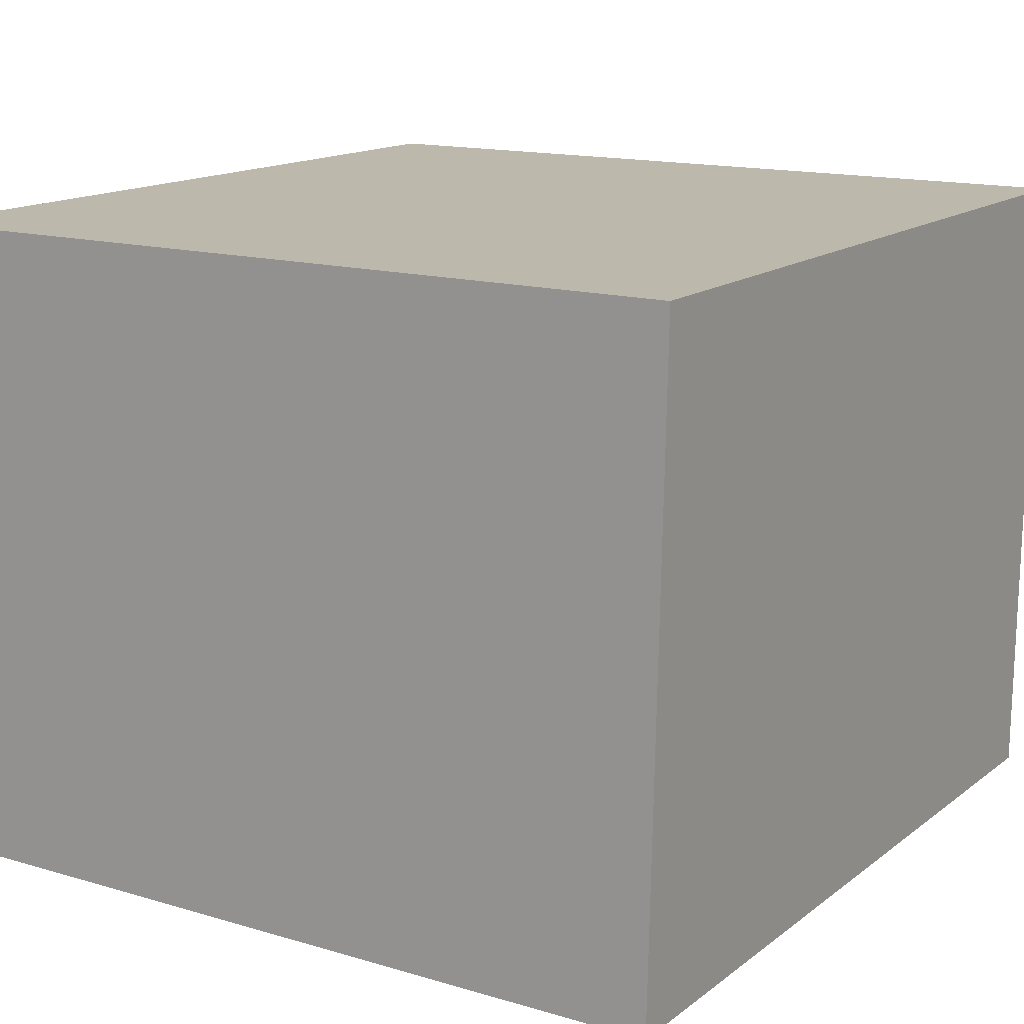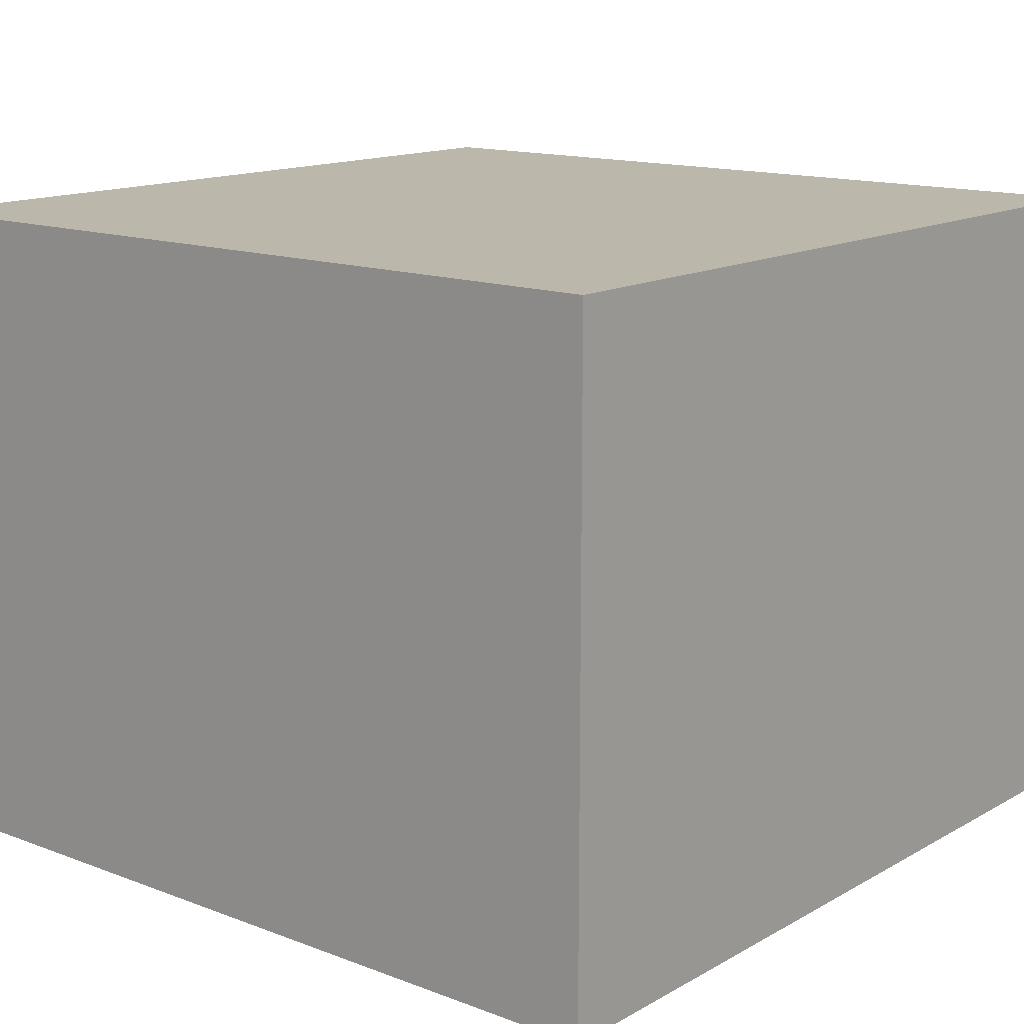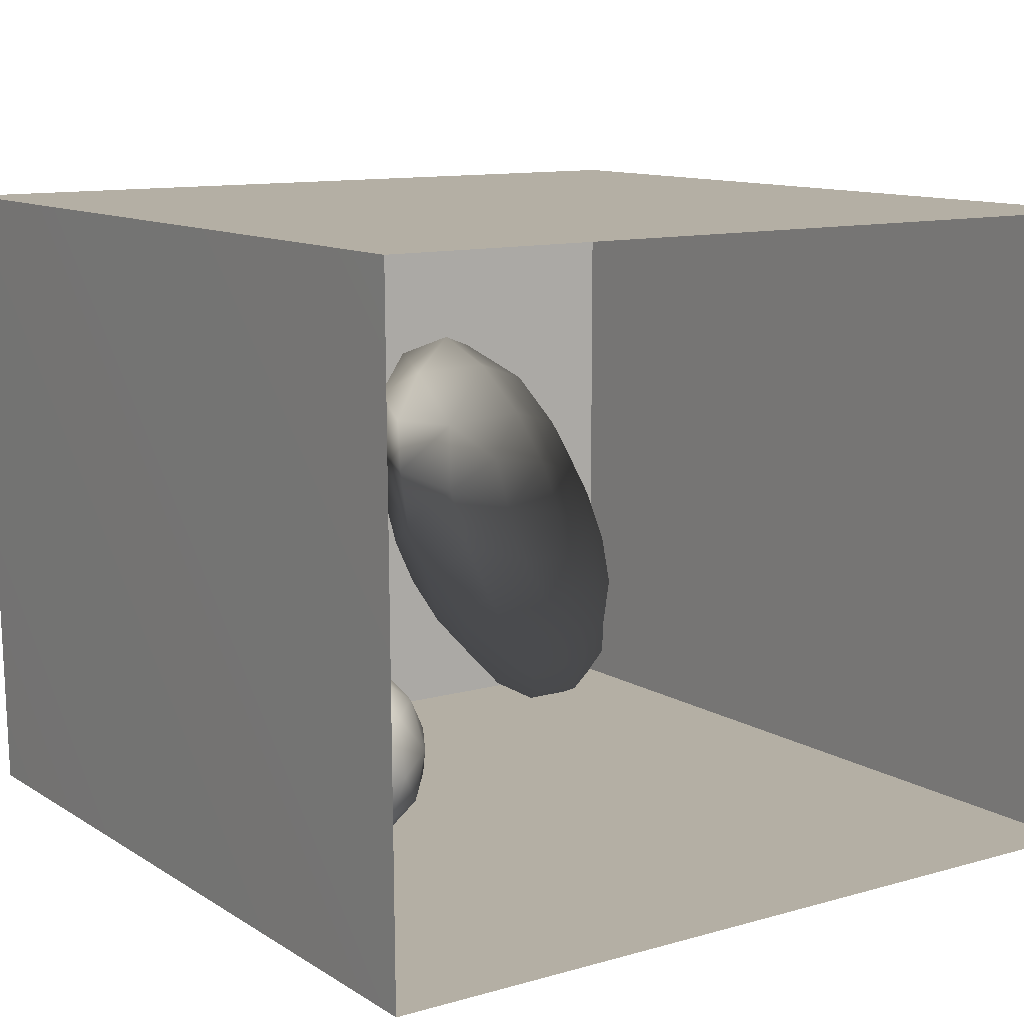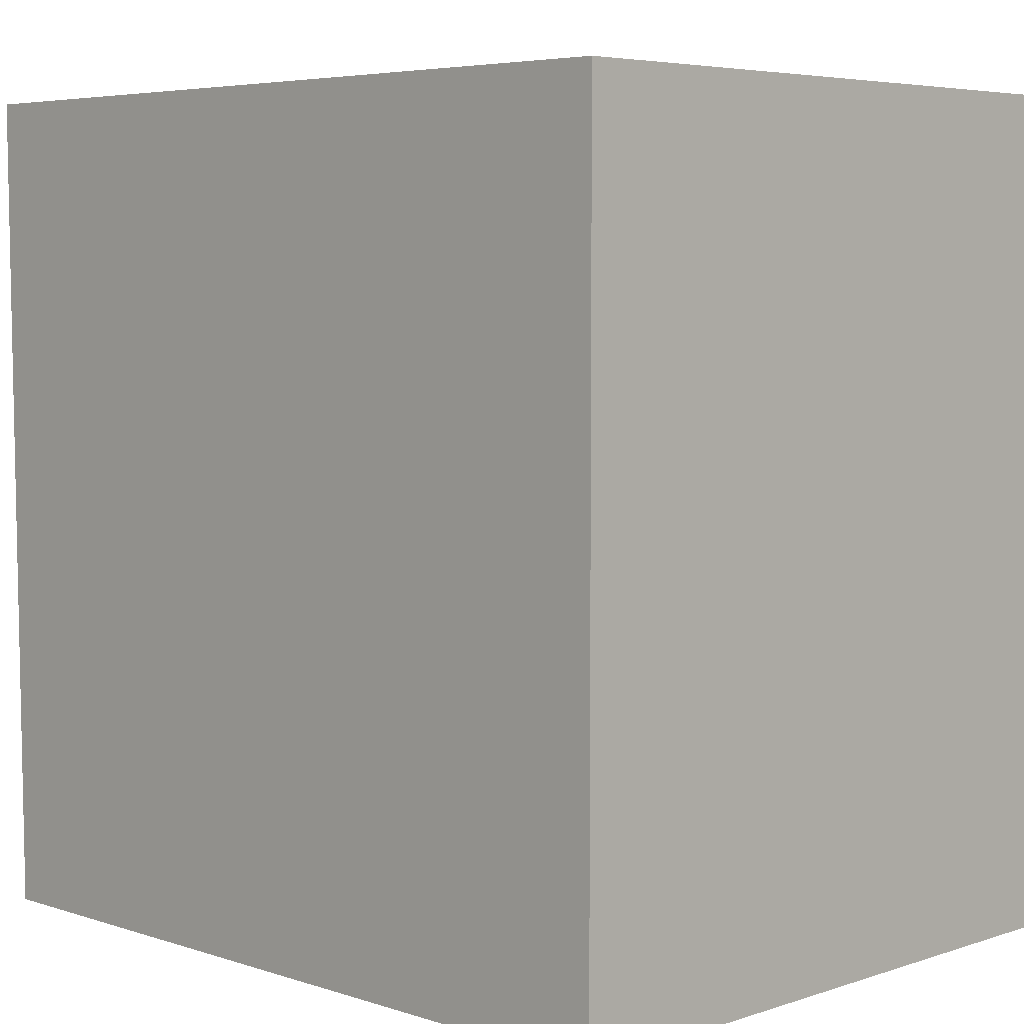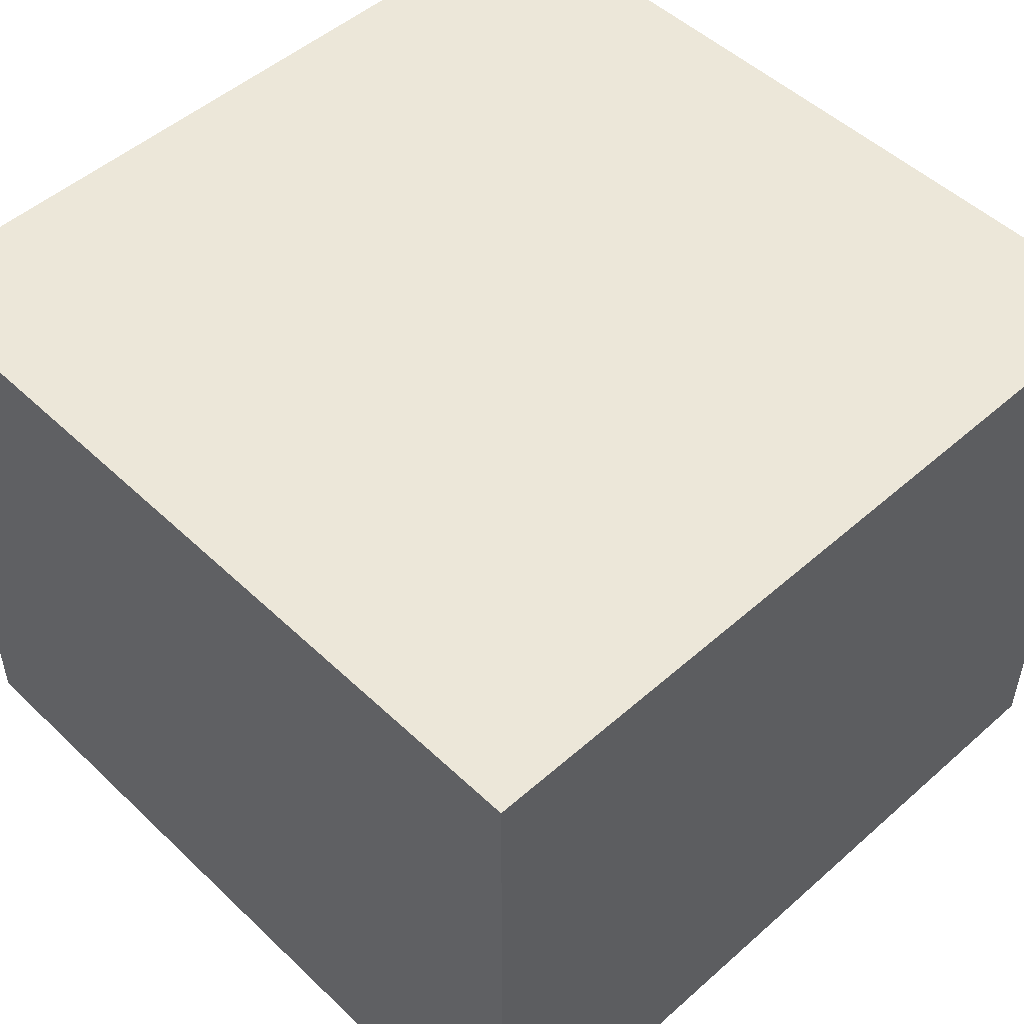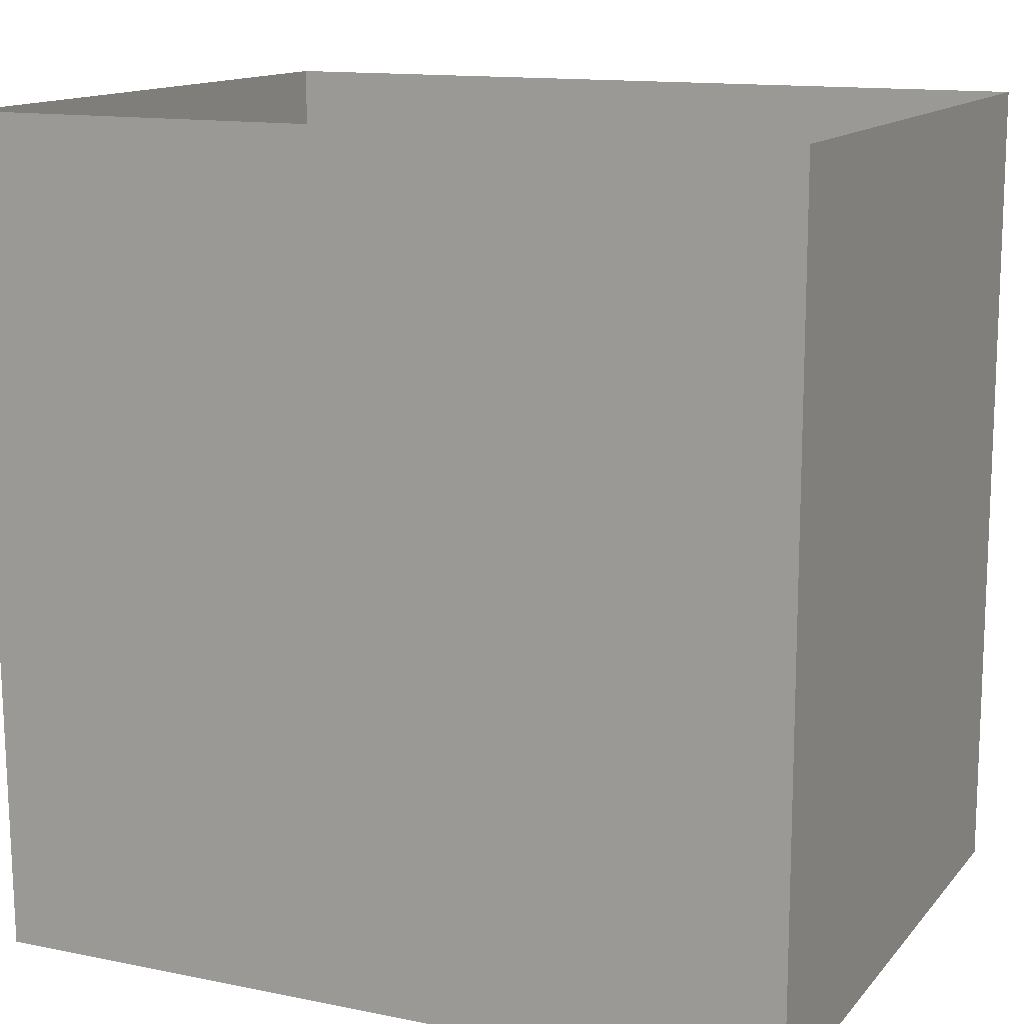
<metadata>
{"format":"obj","ext":"obj","renderer":"f3d","projection":"perspective","resolution":1024,"background":"white","views":[{"elev":14.8,"azim":-147.6,"up":"+Y"},{"elev":14.2,"azim":129.6,"up":"+Y"},{"elev":11.3,"azim":-34.8,"up":"+Y"},{"elev":5.3,"azim":44.8,"up":"+Z"},{"elev":50.2,"azim":136.0,"up":"+Y"},{"elev":13.4,"azim":24.7,"up":"+Z"}]}
</metadata>
<code>
v 0.0408 0.3419 0.1327
v 0.09149 0.3934 0.06716
v 0.09513 0.3923 0.1633
v 0.01147 0.3507 0.05579
v 0.0338 0.4057 -0.001872
v 0.1085 0.4751 0.01672
v 0.01323 0.3756 0.2194
v 0.1348 0.4573 0.1185
v -0.05774 0.3402 0.1279
v -0.07387 0.3819 0.01694
v -0.08806 0.3859 0.215
v 0.09177 0.4647 0.2307
v -0.154 0.3927 0.1194
v -0.02694 0.4559 0.2824
v -0.01354 0.4774 -0.06424
v 0.1511 0.5668 0.1341
v -0.1553 0.458 0.2445
v -0.1624 0.4494 -0.006931
v -0.08535 0.551 0.3185
v 0.09975 0.5719 -0.02863
v 0.05445 0.556 0.2854
v -0.1293 0.5392 -0.0911
v -0.001888 0.5954 -0.1033
v 0.08238 0.6885 -0.05476
v 0.1396 0.6563 0.04346
v 0.1058 0.6462 0.2394
v 0.1416 0.6853 0.1424
v 0.09614 0.7578 0.222
v 0.002285 0.6726 0.3189
v -0.2446 0.5412 -0.01866
v -0.2177 0.5534 0.2653
v -0.2465 0.4869 0.1257
v -0.01305 0.712 -0.1255
v 0.1235 0.7782 0.06864
v -0.3099 0.5801 0.07385
v -0.2158 0.636 -0.106
v -0.1003 0.6362 -0.1324
v -0.1551 0.6499 0.3299
v -0.2985 0.5851 0.1811
v 0.0617 0.804 -0.06089
v -0.1395 0.7285 -0.1524
v -0.09264 0.7501 0.3402
v 0.08356 0.893 0.04092
v -0.3621 0.6846 0.1261
v -0.3175 0.6528 -0.02165
v 0.08111 0.8691 0.1757
v -0.2166 0.7605 0.3258
v 0.007875 0.808 0.2955
v -0.2812 0.6662 0.266
v -0.04591 0.8221 -0.1395
v -0.2775 0.7679 -0.1207
v 0.01957 0.9176 -0.07031
v -0.335 0.7899 0.2535
v -0.3771 0.7611 -0.003696
v 0.04104 0.9829 0.1374
v -0.01387 0.9434 0.2581
v -0.1163 0.8635 0.3298
v -0.1578 0.8343 -0.1637
v 0.03614 0.9898 0.01862
v -0.09248 0.9343 -0.1446
v -0.4137 0.833 0.1085
v -0.2549 0.8889 0.3121
v -0.03035 1.033 -0.06406
v -0.1456 0.9856 0.302
v -0.0506 1.064 0.2092
v -0.01092 1.084 0.06919
v -0.2309 0.9119 -0.1599
v -0.1399 1.044 -0.135
v -0.189 1.108 0.2544
v -0.2737 1.006 0.2865
v -0.2756 1.022 -0.1457
v -0.3698 0.9288 0.2342
v -0.4346 0.9665 0.1107
v -0.2146 1.151 -0.1123
v -0.08608 1.143 -0.03503
v -0.09982 1.172 0.1365
v -0.3592 1.087 0.2168
v -0.3834 0.9112 -0.06937
v -0.2386 1.219 0.1772
v -0.3576 1.086 -0.09917
v -0.4303 1.031 -0.005544
v -0.4333 1.089 0.09782
v -0.1749 1.246 0.01672
v -0.3185 1.228 -0.05706
v -0.4194 1.141 -0.001042
v -0.3848 1.205 0.1175
v -0.2765 1.28 0.07538
v -0.01301 0.5287 0.1127
v -0.1143 0.7218 0.09429
v -0.2744 1.12 0.06433
v -0.2219 0.9442 -0.05127
v -0.3004 1.018 -0.02135
v -0.1638 1.052 0.1664
v -0.3084 0.9822 0.09442
v -0.16 1.023 0.03586
v -0.05391 0.9166 0.07073
v -0.2544 0.8532 0.08878
v -0.1363 0.9522 0.1715
v -0.222 1.065 -0.05529
v -0.1395 0.8645 -0.04313
g leftSphere
f 75 76 66
f 77 82 73
f 46 43 55
f 72 77 73
f 43 59 55
f 77 86 82
f 53 44 49
f 8 12 3
f 3 12 7
f 2 8 3
f 74 84 83
f 74 68 71
f 79 87 86
f 2 4 5
f 38 47 49
f 76 83 79
f 50 58 60
f 46 34 43
f 30 22 18
f 75 66 63
f 20 25 16
f 6 15 20
f 52 50 60
f 2 3 1
f 36 45 51
f 66 55 59
f 16 26 21
f 16 25 27
f 50 52 40
f 13 10 9
f 24 25 20
f 44 39 49
f 14 19 17
f 24 23 33
f 31 19 38
f 22 15 18
f 43 34 40
f 31 39 32
f 16 8 6
f 21 26 29
f 57 56 64
f 47 62 53
f 3 7 1
f 29 48 42
f 30 45 36
f 76 69 65
f 28 34 46
f 17 11 14
f 46 56 48
f 84 80 85
f 43 52 59
f 77 69 79
f 56 55 65
f 67 51 78
f 75 83 76
f 17 32 13
f 48 28 46
f 6 8 2
f 79 69 76
f 44 45 35
f 5 6 2
f 16 12 8
f 58 41 51
f 21 12 16
f 48 56 57
f 58 51 67
f 23 15 22
f 27 34 28
f 73 81 78
f 14 12 21
f 10 15 5
f 80 84 74
f 29 19 21
f 70 77 72
f 24 34 25
f 28 26 27
f 49 39 31
f 40 33 50
f 83 84 87
f 5 15 6
f 17 19 31
f 38 29 42
f 49 47 53
f 68 67 71
f 9 11 13
f 42 47 38
f 65 66 76
f 1 4 2
f 85 81 82
f 68 60 67
f 16 6 20
f 79 86 77
f 13 11 17
f 86 85 82
f 39 44 35
f 64 56 65
f 78 61 73
f 79 83 87
f 54 61 78
f 87 84 86
f 73 61 72
f 84 85 86
f 48 57 42
f 59 63 66
f 25 34 27
f 14 11 7
f 28 48 29
f 29 26 28
f 51 54 78
f 70 62 64
f 20 23 24
f 54 45 44
f 32 30 18
f 74 75 68
f 71 80 74
f 65 55 66
f 74 83 75
f 56 46 55
f 53 72 61
f 71 78 80
f 62 47 57
f 71 67 78
f 58 67 60
f 80 81 85
f 13 18 10
f 59 52 63
f 21 19 14
f 44 53 61
f 9 4 1
f 77 70 69
f 37 23 22
f 1 7 9
f 5 4 10
f 62 57 64
f 80 78 81
f 33 23 37
f 40 34 24
f 32 18 13
f 50 41 58
f 75 63 68
f 37 41 33
f 10 4 9
f 7 11 9
f 63 52 60
f 57 47 42
f 49 31 38
f 35 32 39
f 31 32 17
f 73 82 81
f 30 32 35
f 20 15 23
f 27 26 16
f 35 45 30
f 36 37 22
f 7 12 14
f 36 41 37
f 18 15 10
f 70 64 69
f 33 41 50
f 54 44 61
f 24 33 40
f 51 45 54
f 40 52 43
f 38 19 29
f 51 41 36
f 72 62 70
f 22 30 36
f 53 62 72
f 69 64 65
f 63 60 68
v -0.5875 0.25 0
v -0.3375 0.25 0
v -0.3639 0.3618 0
v -0.3563 0.2986 0.08187
v -0.3653 0.3047 -0.1006
v -0.4035 0.3998 -0.07876
v -0.4327 0.4461 0.009191
v -0.3639 0.1884 0.09343
v -0.4106 0.388 0.1104
v -0.3675 0.1916 -0.1033
v -0.3585 0.1498 -8.755e-05
v -0.4211 0.2517 -0.1866
v -0.4442 0.3644 -0.1699
v -0.4851 0.4553 -0.09934
v -0.4094 0.2741 0.1738
v -0.5273 0.4926 -0.006295
v -0.4427 0.1371 -0.1697
v -0.436 0.1464 0.1697
v -0.5119 0.4644 0.104
v -0.4147 0.08009 0.06147
v -0.5002 0.3742 0.1986
v -0.4134 0.0815 -0.06174
v -0.5965 0.4833 -0.08926
v -0.5029 0.1961 -0.229
v -0.5492 0.415 -0.1838
v -0.5182 0.3029 -0.2343
v -0.5068 0.2362 0.2362
v -0.5332 0.122 0.2078
v -0.5008 0.04827 -0.1195
v -0.6272 0.4944 0.03432
v -0.5147 0.0433 0.1203
v -0.5564 0.1021 -0.1991
v -0.6521 0.4311 -0.1598
v -0.502 0.01518 -0.007365
v -0.6067 0.3224 0.2385
v -0.7093 0.4586 -0.06459
v -0.6208 0.4404 0.1585
v -0.6098 0.2073 -0.2453
v -0.6151 0.1857 0.24
v -0.6041 0.02082 -0.0985
v -0.738 0.44 0.06104
v -0.6256 0.06837 0.1675
v -0.6395 0.3351 -0.2293
v -0.7003 0.2569 0.223
v -0.7983 0.3769 -0.04453
v -0.7289 0.364 0.1717
v -0.6823 0.1056 -0.1807
v -0.6181 0.005694 0.04337
v -0.7402 0.3706 -0.157
v -0.7259 0.2395 -0.2079
v -0.7161 0.1473 0.1882
v -0.8113 0.3382 0.06798
v -0.7263 0.04958 -0.05535
v -0.7281 0.0603 0.08217
v -0.7816 0.2498 0.1576
v -0.7904 0.1614 -0.1161
v -0.8002 0.2782 -0.1284
v -0.789 0.147 0.1063
v -0.835 0.2508 -0.03502
v -0.806 0.1284 0.0009649
v -0.8277 0.222 0.06329
g rightSphere
f 160 161 159
f 159 161 152
f 156 160 159
f 134 120 131
f 153 156 147
f 155 158 151
f 139 128 127
f 116 123 130
f 112 117 124
f 150 149 143
f 126 112 124
f 139 127 135
f 152 155 146
f 120 111 108
f 110 105 102
f 132 117 129
f 138 126 124
f 106 105 113
f 127 128 118
f 137 130 141
f 121 115 109
f 141 152 146
f 131 120 118
f 128 139 142
f 149 145 136
f 122 117 110
f 123 116 114
f 153 147 140
f 129 134 140
f 132 129 140
f 108 115 118
f 148 153 140
f 115 127 118
f 103 106 107
f 160 156 153
f 126 125 113
f 121 109 119
f 136 145 141
f 111 122 110
f 117 112 110
f 134 122 120
f 131 128 142
f 148 131 142
f 128 131 118
f 156 159 157
f 150 138 147
f 133 149 136
f 158 154 151
f 106 114 107
f 148 134 131
f 123 114 125
f 154 142 151
f 160 154 158
f 121 127 115
f 108 111 102
f 109 103 107
f 127 121 135
f 142 139 151
f 104 115 108
f 161 160 158
f 154 148 142
f 138 143 126
f 145 149 157
f 105 112 113
f 156 150 147
f 112 105 110
f 135 137 146
f 123 136 130
f 145 159 152
f 144 139 135
f 149 150 157
f 114 116 107
f 144 155 151
f 123 133 136
f 116 119 107
f 161 155 152
f 149 133 143
f 109 104 103
f 138 150 143
f 133 123 125
f 148 154 153
f 134 148 140
f 132 138 124
f 104 108 102
f 122 134 129
f 137 119 130
f 111 110 102
f 125 114 113
f 144 135 146
f 139 144 151
f 138 132 147
f 103 104 102
f 130 136 141
f 141 145 152
f 137 121 119
f 154 160 153
f 122 111 120
f 112 126 113
f 150 156 157
f 117 122 129
f 115 104 109
f 119 109 107
f 105 106 103
f 119 116 130
f 147 132 140
f 121 137 135
f 105 103 102
f 143 133 125
f 159 145 157
f 114 106 113
f 120 108 118
f 137 141 146
f 155 144 146
f 126 143 125
f 155 161 158
f 117 132 124
v   1 0 -1.04
v  -0.99 0 -1.04
v  -1.01 0  0.99
v   1 0  0.99
g floor
f 162 163 164
f 164 165 162
v   1 1.59 -1.04
v   1 1.59  0.99
v  -1.02 1.59  0.99
v  -1.02 1.59 -1.04
g ceiling
f 166 167 168
f 168 169 166
v   1 1.59 -1.04
v  -1.02 1.59 -1.04
v  -0.99 0 -1.04
v   1 0 -1.04
g backWall
f 170 171 172
f 172 173 170
v  1 1.59 0.99
v  1 1.59 -1.04
v  1 0 -1.04
v  1 0 0.99
g rightWall
f 174 175 176
f 176 177 174
v  -1.02 1.59 -1.04
v  -1.02 1.59 0.99
v  -1.01 0 0.99
v  -0.99 0 -1.04
g leftWall
f 178 179 180
f 180 181 178
v  0.23 1.58 -0.22
v  0.23 1.58 0.16
v  -0.24 1.58 0.16
v  -0.24 1.58 -0.22
g light
f 182 183 184
f 184 185 182

</code>
